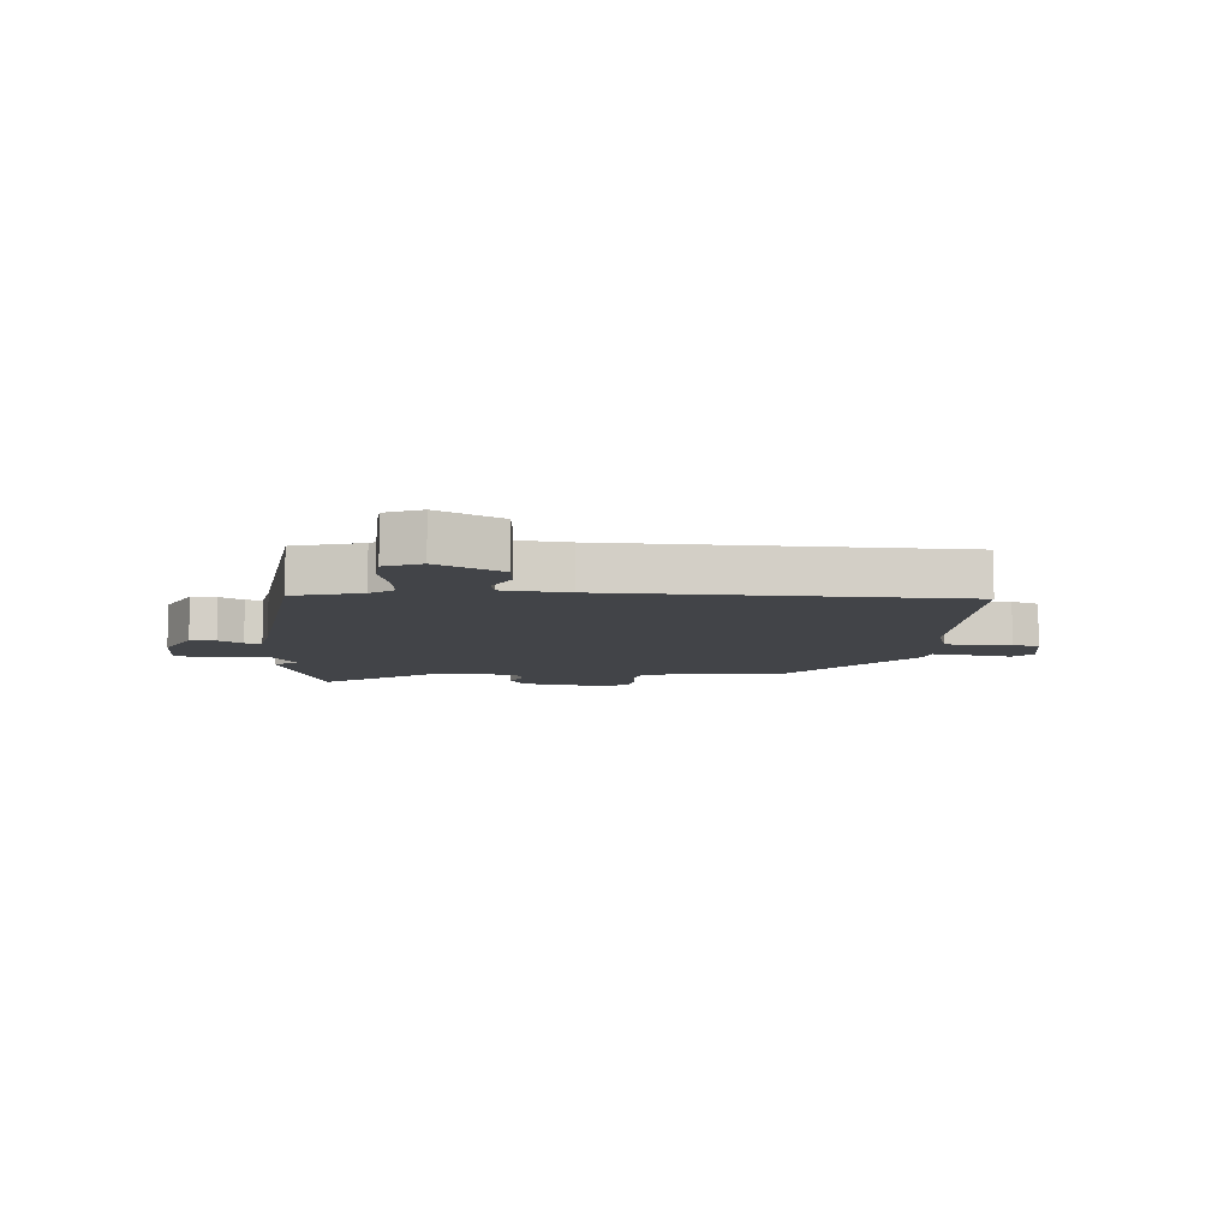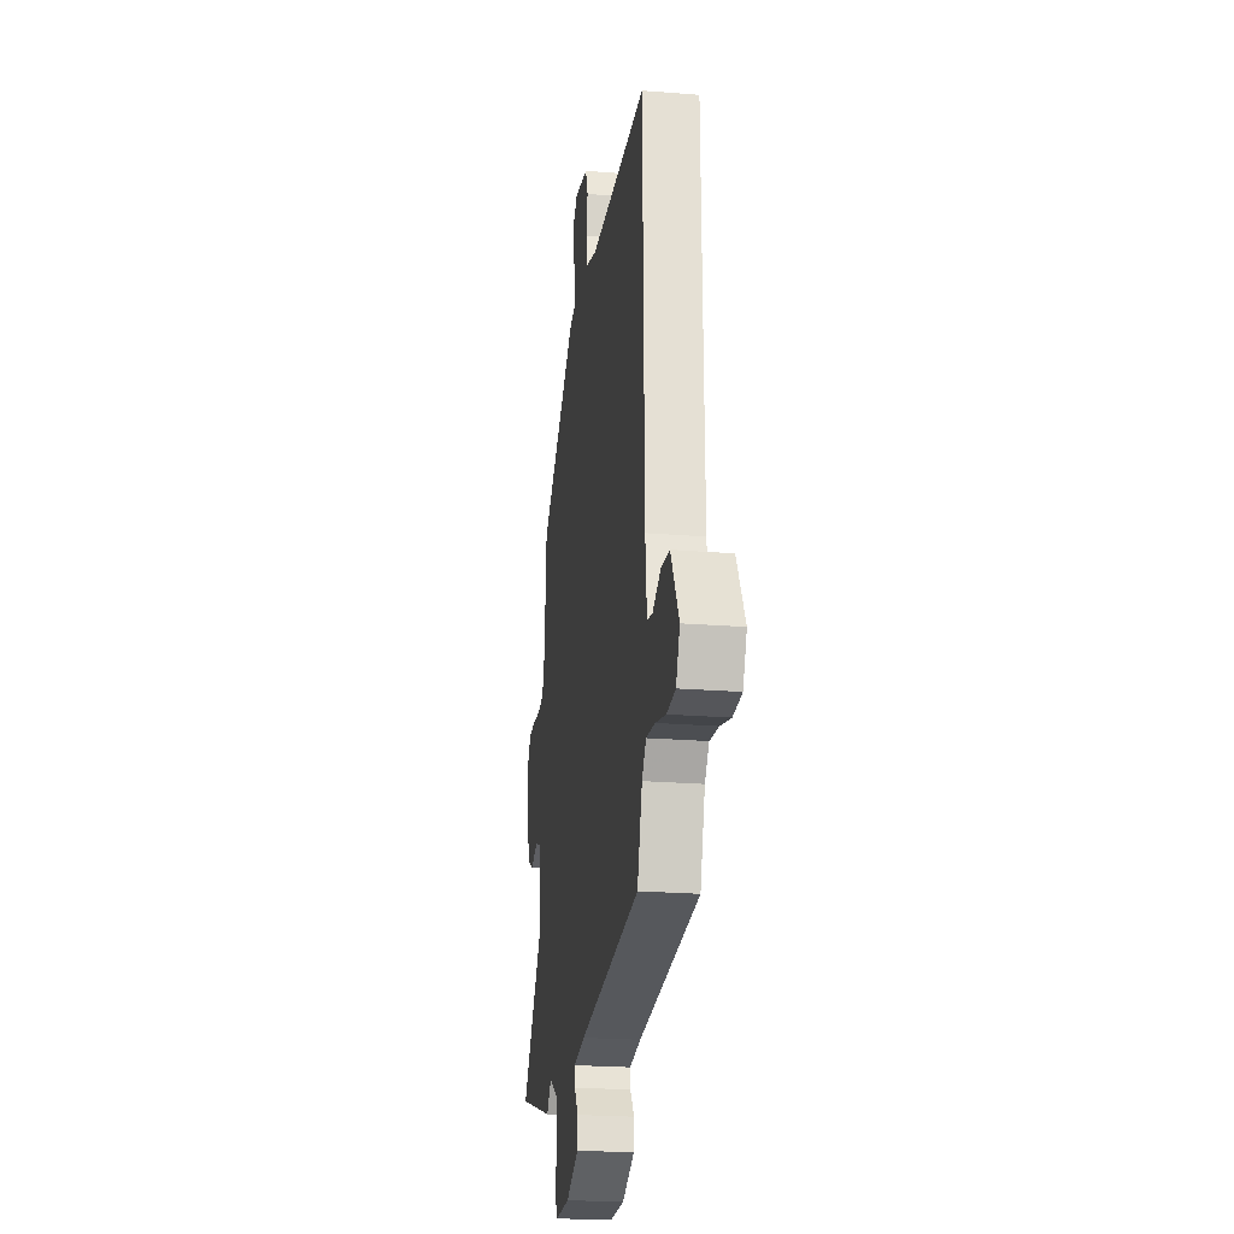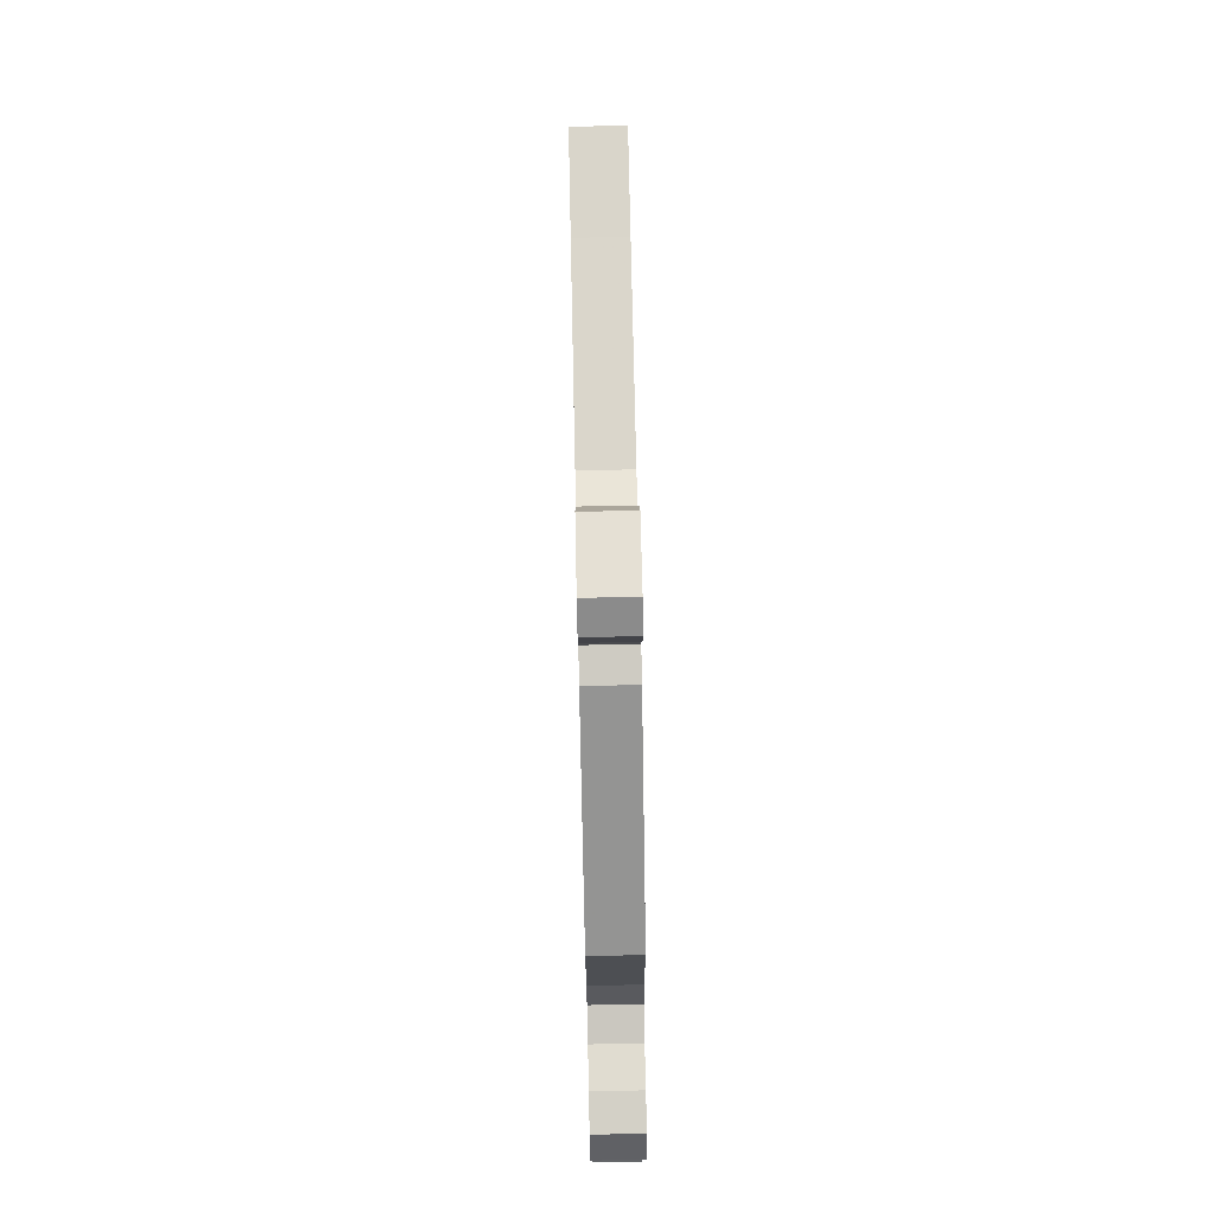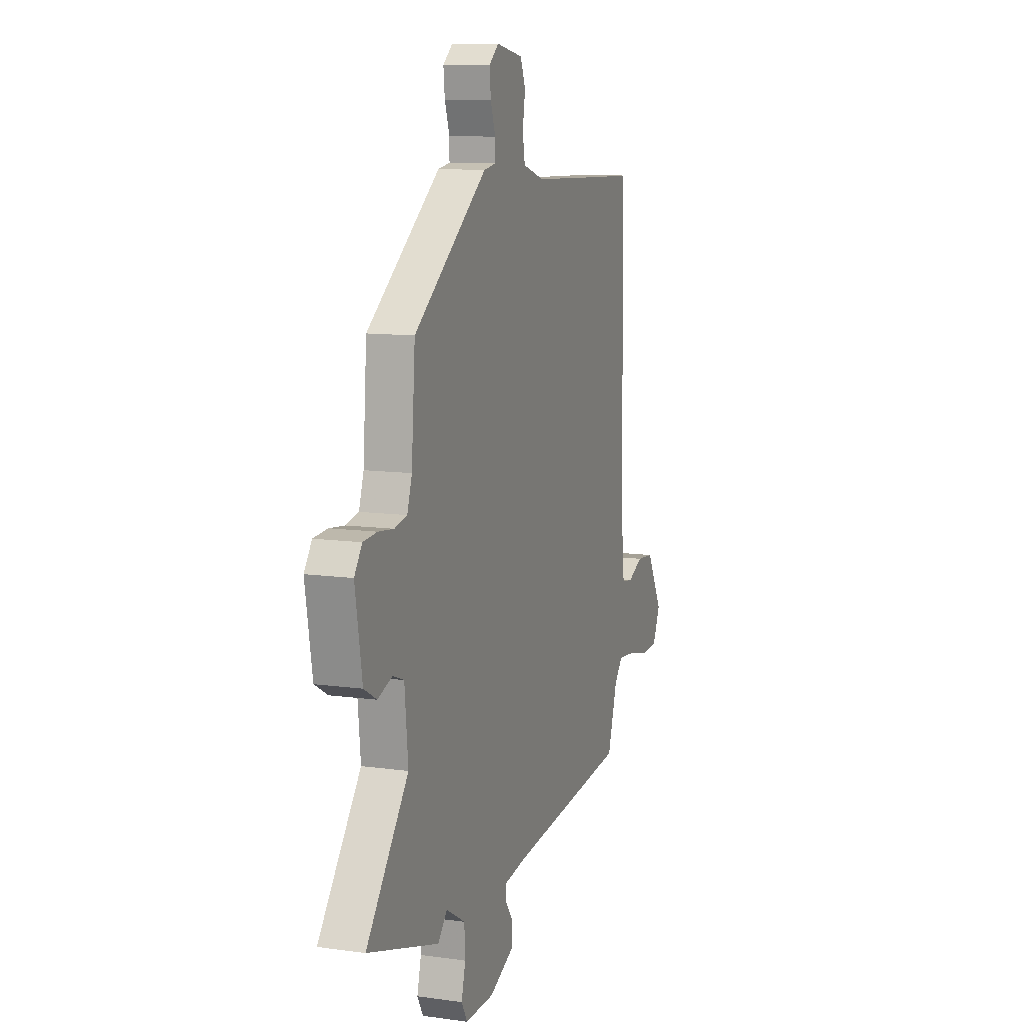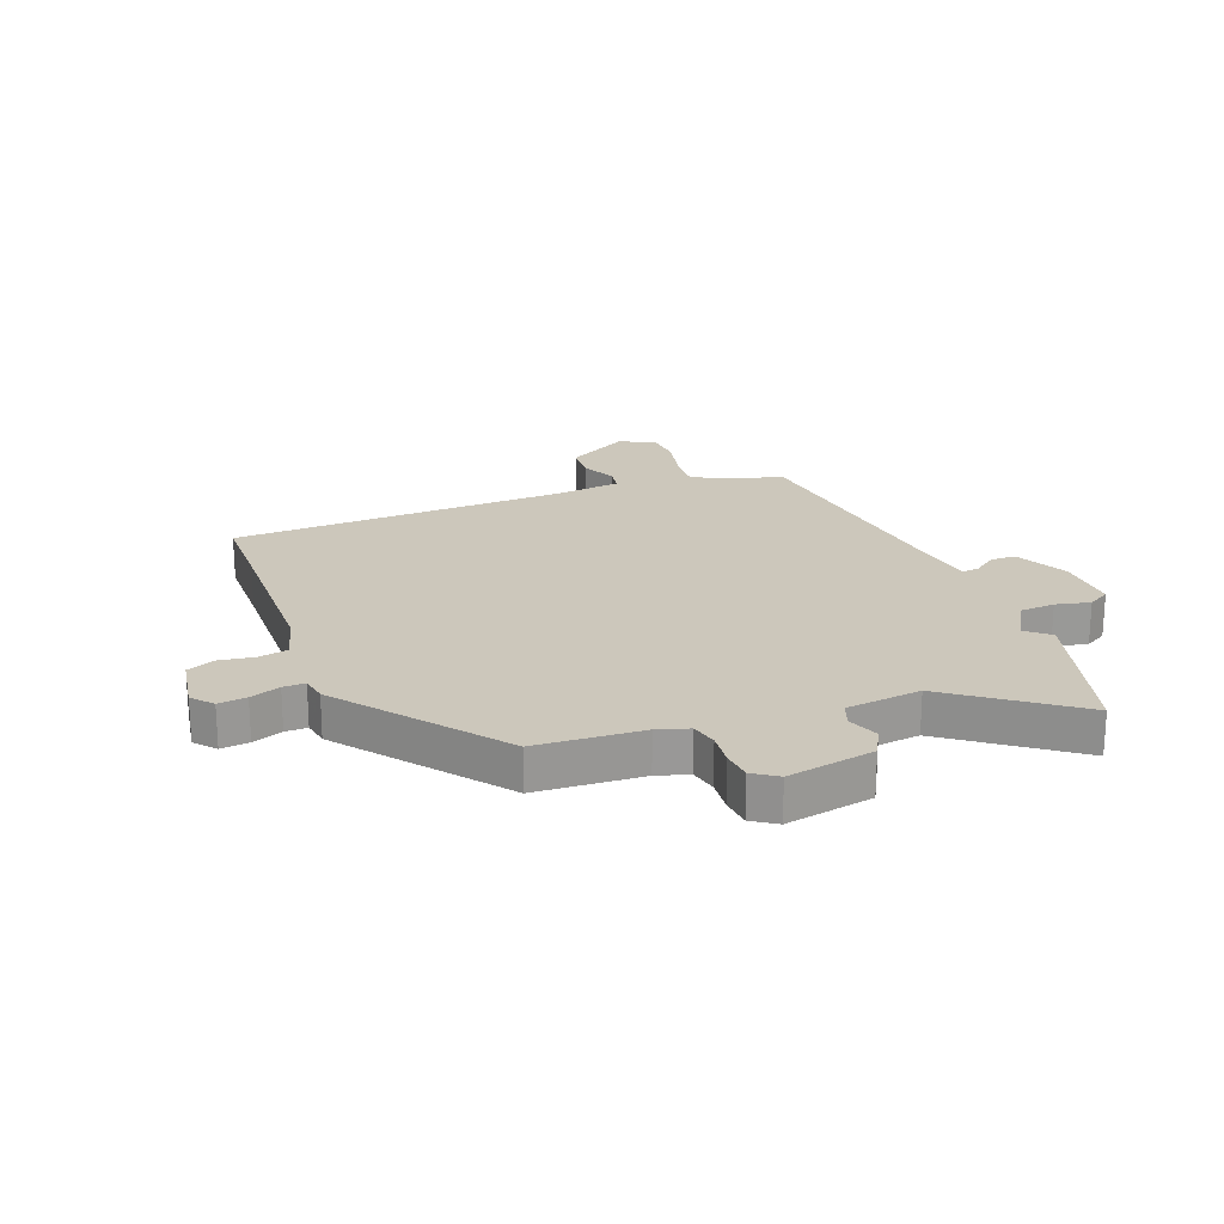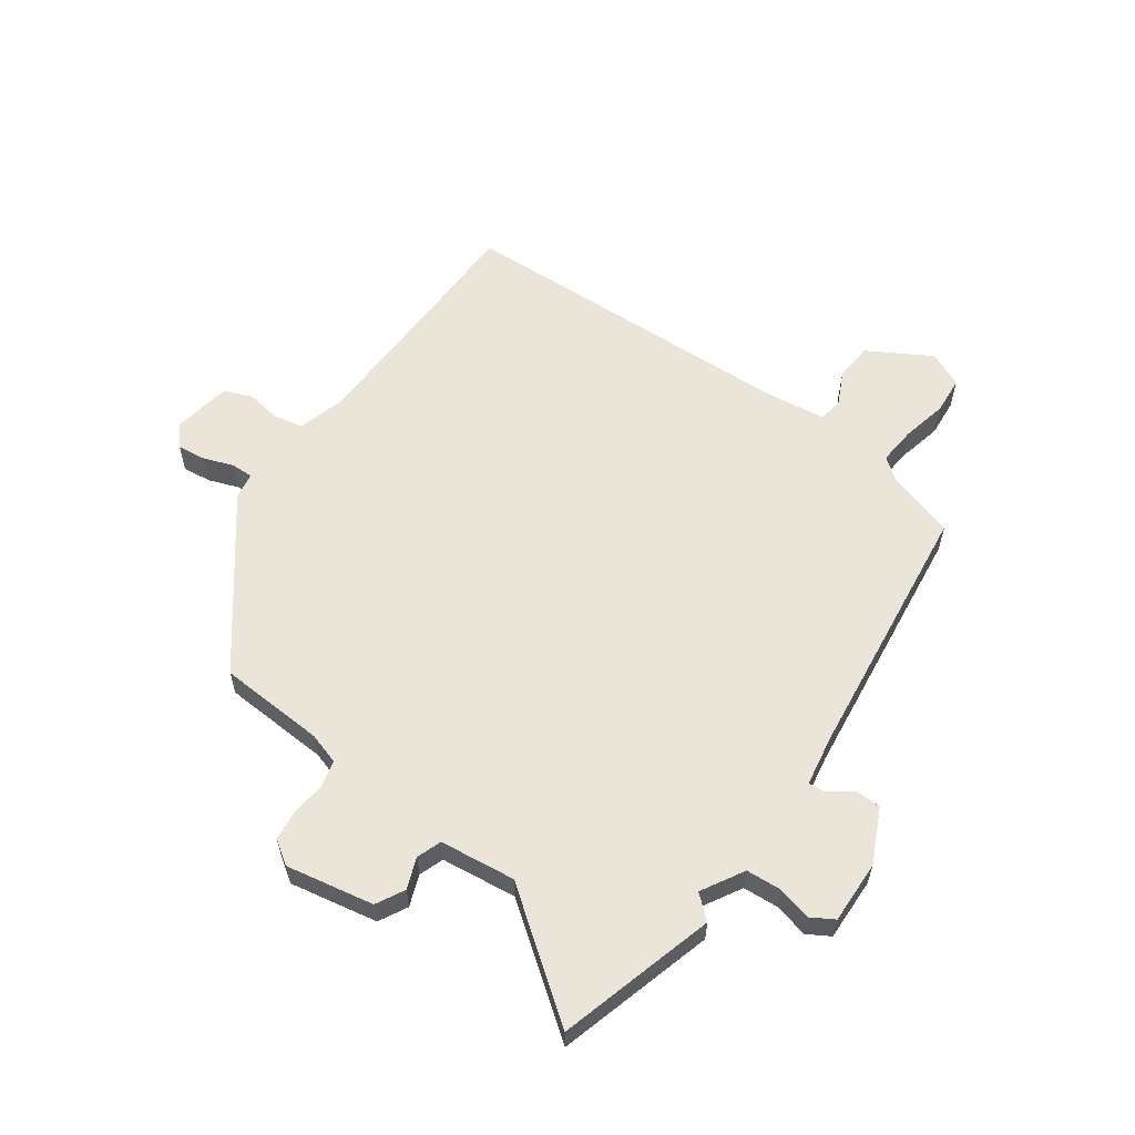
<metadata>
{"format":"obj","ext":"obj","renderer":"f3d","projection":"perspective","resolution":1024,"background":"white","views":[{"elev":-7.8,"azim":-95.0,"up":"+Y"},{"elev":-22.6,"azim":-98.0,"up":"+Z"},{"elev":76.5,"azim":88.8,"up":"+Z"},{"elev":10.8,"azim":109.2,"up":"+Z"},{"elev":21.6,"azim":67.9,"up":"+Y"},{"elev":59.3,"azim":124.4,"up":"+Y"}]}
</metadata>
<code>
v -0.467 0.07 -0.489
v -0.503 0.07 -0.374
v -0.534 0.07 -0.335
v -0.6 0.07 -0.342
v -0.677 0.07 -0.361
v -0.742 0.07 -0.357
v -0.77 0.07 -0.296
v -0.71 0.07 -0.187
v -0.645 0.07 -0.181
v -0.586 0.07 -0.208
v -0.545 0.07 -0.2
v -0.533 0.07 -0.089
v -0.522 0.07 0.499
v -0.381 0.07 0.504
v -0.095 0.07 0.516
v -0.014 0.07 0.541
v -0.005 0.07 0.592
v -0.015 0.07 0.652
v 0.004 0.07 0.7
v 0.104 0.07 0.719
v 0.14 0.07 0.689
v 0.135 0.07 0.64
v 0.117 0.07 0.588
v 0.117 0.07 0.55
v 0.162 0.07 0.543
v 0.438 0.07 0.338
v 0.452 0.07 0.154
v 0.47 0.07 0.1
v 0.517 0.07 0.09
v 0.575 0.07 0.097
v 0.627 0.07 0.093
v 0.656 0.07 0.052
v 0.63 0.07 -0.1
v 0.582 0.07 -0.127
v 0.528 0.07 -0.108
v 0.486 0.07 -0.124
v 0.473 0.07 -0.255
v 0.632 0.07 -0.46
v 0.363 0.07 -0.542
v 0.328 0.07 -0.503
v 0.256 0.07 -0.546
v 0.253 0.07 -0.607
v 0.268 0.07 -0.666
v 0.246 0.07 -0.705
v 0.137 0.07 -0.704
v 0.044 0.07 -0.662
v 0.042 0.07 -0.618
v 0.071 0.07 -0.577
v 0.073 0.07 -0.548
v -0.013 0.07 -0.535
v -0.467 0 -0.489
v -0.503 0 -0.374
v -0.534 0 -0.335
v -0.6 0 -0.342
v -0.677 0 -0.361
v -0.742 0 -0.357
v -0.77 0 -0.296
v -0.71 0 -0.187
v -0.645 0 -0.181
v -0.586 0 -0.208
v -0.545 0 -0.2
v -0.533 0 -0.089
v -0.522 0 0.499
v -0.381 0 0.504
v -0.095 0 0.516
v -0.014 0 0.541
v -0.005 0 0.592
v -0.015 0 0.652
v 0.004 0 0.7
v 0.104 0 0.719
v 0.14 0 0.689
v 0.135 0 0.64
v 0.117 0 0.588
v 0.117 0 0.55
v 0.162 0 0.543
v 0.438 0 0.338
v 0.452 0 0.154
v 0.47 0 0.1
v 0.517 0 0.09
v 0.575 0 0.097
v 0.627 0 0.093
v 0.656 0 0.052
v 0.63 0 -0.1
v 0.582 0 -0.127
v 0.528 0 -0.108
v 0.486 0 -0.124
v 0.473 0 -0.255
v 0.632 0 -0.46
v 0.363 0 -0.542
v 0.328 0 -0.503
v 0.256 0 -0.546
v 0.253 0 -0.607
v 0.268 0 -0.666
v 0.246 0 -0.705
v 0.137 0 -0.704
v 0.044 0 -0.662
v 0.042 0 -0.618
v 0.071 0 -0.577
v 0.073 0 -0.548
v -0.013 0 -0.535
f 45 46 47 48
f 45 48 49
f 42 43 44 45
f 41 42 45 49
f 40 41 49 50
f 37 38 39 40
f 36 37 40 50
f 32 33 34 35
f 32 35 36
f 29 30 31 32
f 28 29 32 36
f 27 28 36 50
f 24 25 26 27
f 20 21 22 23
f 20 23 24
f 17 18 19 20
f 16 17 20 24
f 15 16 24 27
f 12 13 14
f 11 12 14 15
f 7 8 9 10
f 7 10 11
f 4 5 6 7
f 3 4 7 11
f 2 3 11 15
f 15 27 50
f 1 2 15 50
f 98 97 96 95
f 99 98 95
f 95 94 93 92
f 99 95 92 91
f 100 99 91 90
f 90 89 88 87
f 100 90 87 86
f 85 84 83 82
f 86 85 82
f 82 81 80 79
f 86 82 79 78
f 100 86 78 77
f 77 76 75 74
f 73 72 71 70
f 74 73 70
f 70 69 68 67
f 74 70 67 66
f 77 74 66 65
f 64 63 62
f 65 64 62 61
f 60 59 58 57
f 61 60 57
f 57 56 55 54
f 61 57 54 53
f 65 61 53 52
f 100 77 65
f 100 65 52 51
f 1 51 52 2
f 2 52 53 3
f 3 53 54 4
f 4 54 55 5
f 5 55 56 6
f 6 56 57 7
f 7 57 58 8
f 8 58 59 9
f 9 59 60 10
f 10 60 61 11
f 11 61 62 12
f 12 62 63 13
f 13 63 64 14
f 14 64 65 15
f 15 65 66 16
f 16 66 67 17
f 17 67 68 18
f 18 68 69 19
f 19 69 70 20
f 20 70 71 21
f 21 71 72 22
f 22 72 73 23
f 23 73 74 24
f 24 74 75 25
f 25 75 76 26
f 26 76 77 27
f 27 77 78 28
f 28 78 79 29
f 29 79 80 30
f 30 80 81 31
f 31 81 82 32
f 32 82 83 33
f 33 83 84 34
f 34 84 85 35
f 35 85 86 36
f 36 86 87 37
f 37 87 88 38
f 38 88 89 39
f 39 89 90 40
f 40 90 91 41
f 41 91 92 42
f 42 92 93 43
f 43 93 94 44
f 44 94 95 45
f 45 95 96 46
f 46 96 97 47
f 47 97 98 48
f 48 98 99 49
f 49 99 100 50
f 50 100 51 1

</code>
